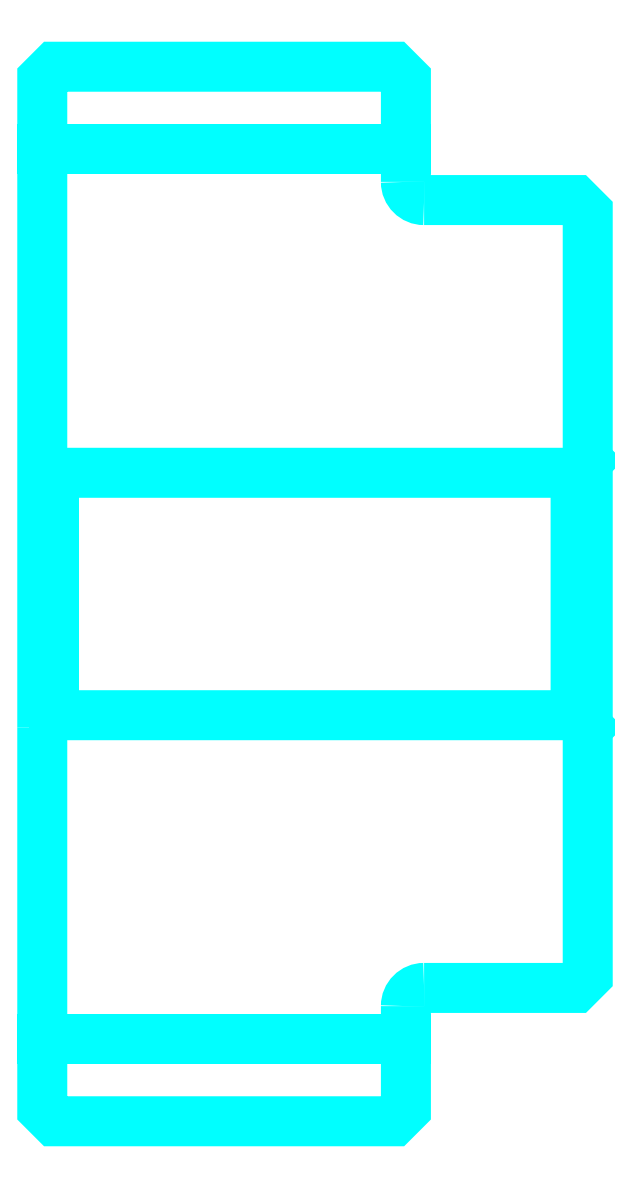
<metadata>
{"format":"dxf","ext":"dxf","renderer":"ezdxf+matplotlib","layout":"modelspace","background":"white","min_lineweight":24,"dpi":150}
</metadata>
<code>
0
SECTION
2
ENTITIES
0
LINE
8
0
10
193.7
20
231.6
30
0
11
223.7
21
231.6
31
0
0
LINE
8
0
10
193.7
20
158.1
30
0
11
223.7
21
158.1
31
0
0
LINE
8
0
10
237.7
20
184.9
30
0
11
238.7
21
183.9
31
0
0
LINE
8
0
10
237.7
20
204.9
30
0
11
238.7
21
205.9
31
0
0
LINE
8
0
10
194.7
20
204.9
30
0
11
194.7
21
184.9
31
0
0
POLYLINE
8
0
66
1
10
0
20
0
30
0
70
2
0
VERTEX
8
0
10
193.7
20
183.9
30
0
70
0
0
VERTEX
8
0
10
194.7
20
184.9
30
0
70
0
0
VERTEX
8
0
10
237.7
20
184.9
30
0
70
0
0
VERTEX
8
0
10
237.7
20
204.9
30
0
70
0
0
VERTEX
8
0
10
194.7
20
204.9
30
0
70
0
0
VERTEX
8
0
10
193.7
20
205.9
30
0
70
0
0
SEQEND
8
0
0
ARC
8
0
10
225.2
20
228.9
30
0
40
1.5
50
180
51
270
0
ARC
8
0
10
225.2
20
160.9
30
0
40
1.5
50
90
51
180
0
POLYLINE
8
0
66
1
10
0
20
0
30
0
70
2
0
VERTEX
8
0
10
193.7
20
183.9
30
0
70
0
0
VERTEX
8
0
10
193.7
20
152.4
30
0
70
0
0
VERTEX
8
0
10
194.7
20
151.4
30
0
70
0
0
VERTEX
8
0
10
222.7
20
151.4
30
0
70
0
0
VERTEX
8
0
10
223.7
20
152.4
30
0
70
0
0
VERTEX
8
0
10
223.7
20
160.9
30
0
70
0
0
SEQEND
8
0
0
POLYLINE
8
0
66
1
10
0
20
0
30
0
70
2
0
VERTEX
8
0
10
225.2
20
162.4
30
0
70
0
0
VERTEX
8
0
10
237.7
20
162.4
30
0
70
0
0
VERTEX
8
0
10
238.7
20
163.4
30
0
70
0
0
VERTEX
8
0
10
238.7
20
226.4
30
0
70
0
0
VERTEX
8
0
10
237.7
20
227.4
30
0
70
0
0
VERTEX
8
0
10
225.2
20
227.4
30
0
70
0
0
SEQEND
8
0
0
POLYLINE
8
0
66
1
10
0
20
0
30
0
70
2
0
VERTEX
8
0
10
223.7
20
228.9
30
0
70
0
0
VERTEX
8
0
10
223.7
20
237.4
30
0
70
0
0
VERTEX
8
0
10
222.7
20
238.4
30
0
70
0
0
VERTEX
8
0
10
194.7
20
238.4
30
0
70
0
0
VERTEX
8
0
10
193.7
20
237.4
30
0
70
0
0
VERTEX
8
0
10
193.7
20
183.9
30
0
70
0
0
SEQEND
8
0
0
ENDSEC
0
EOF

</code>
